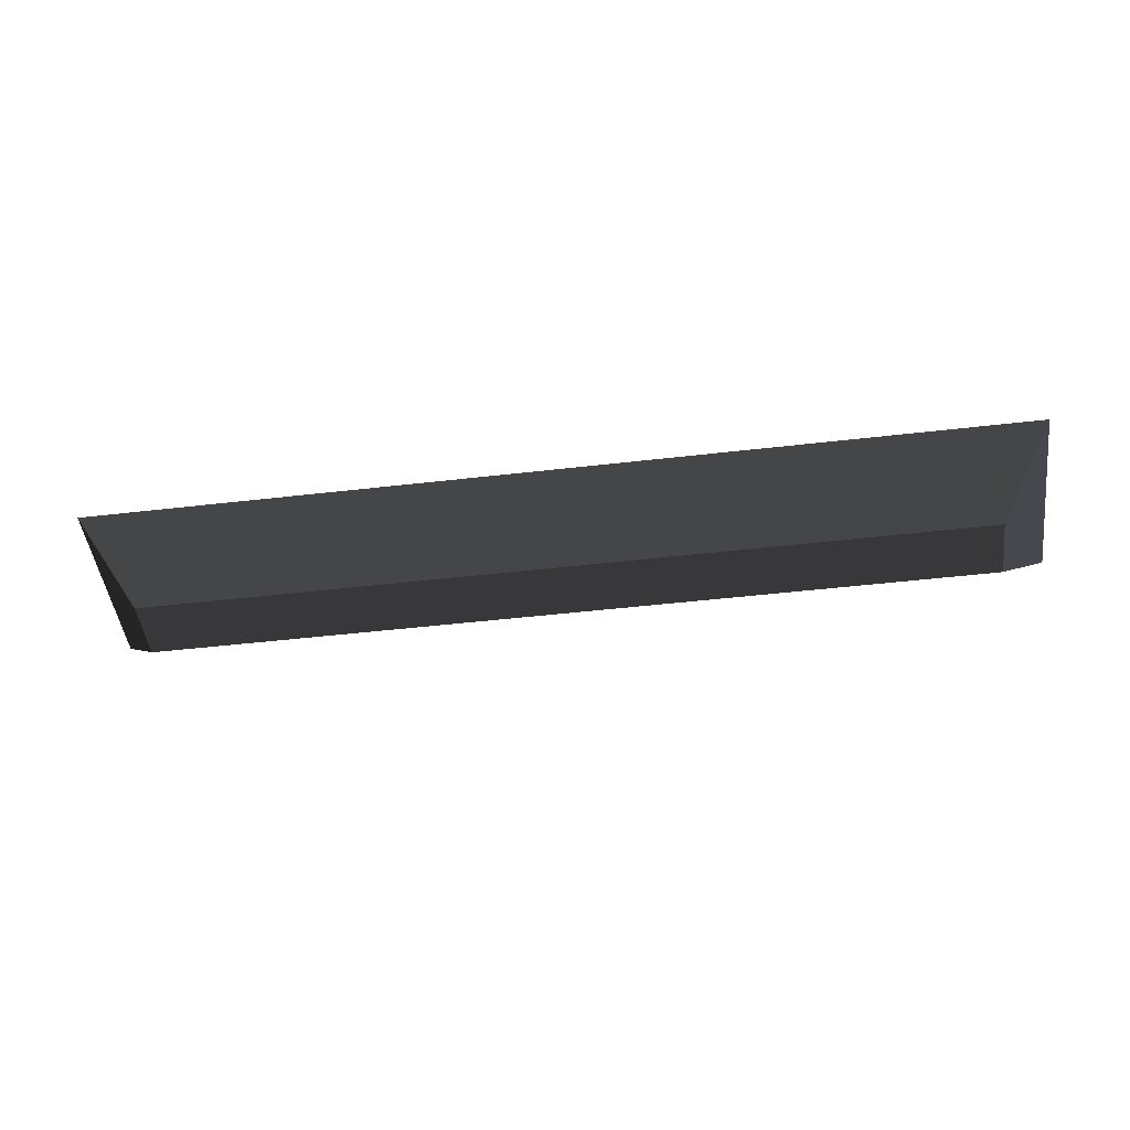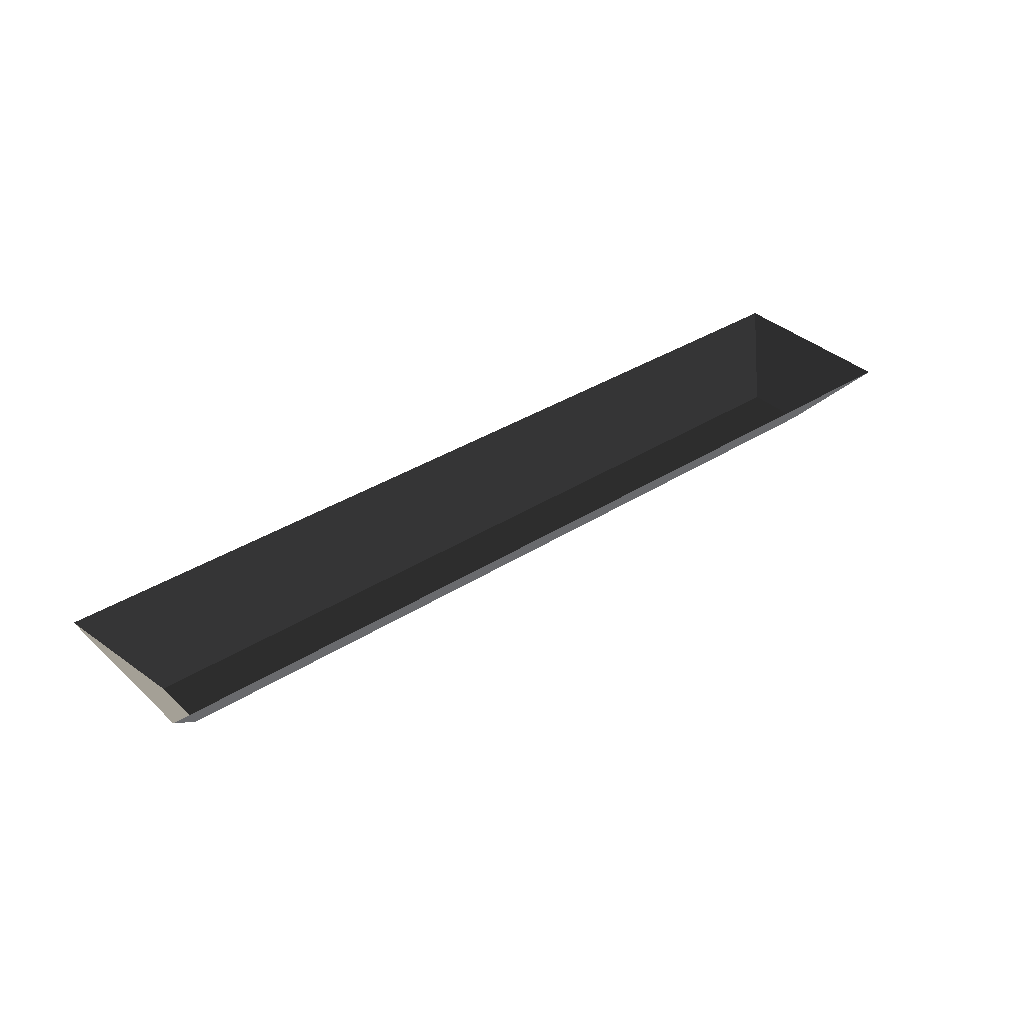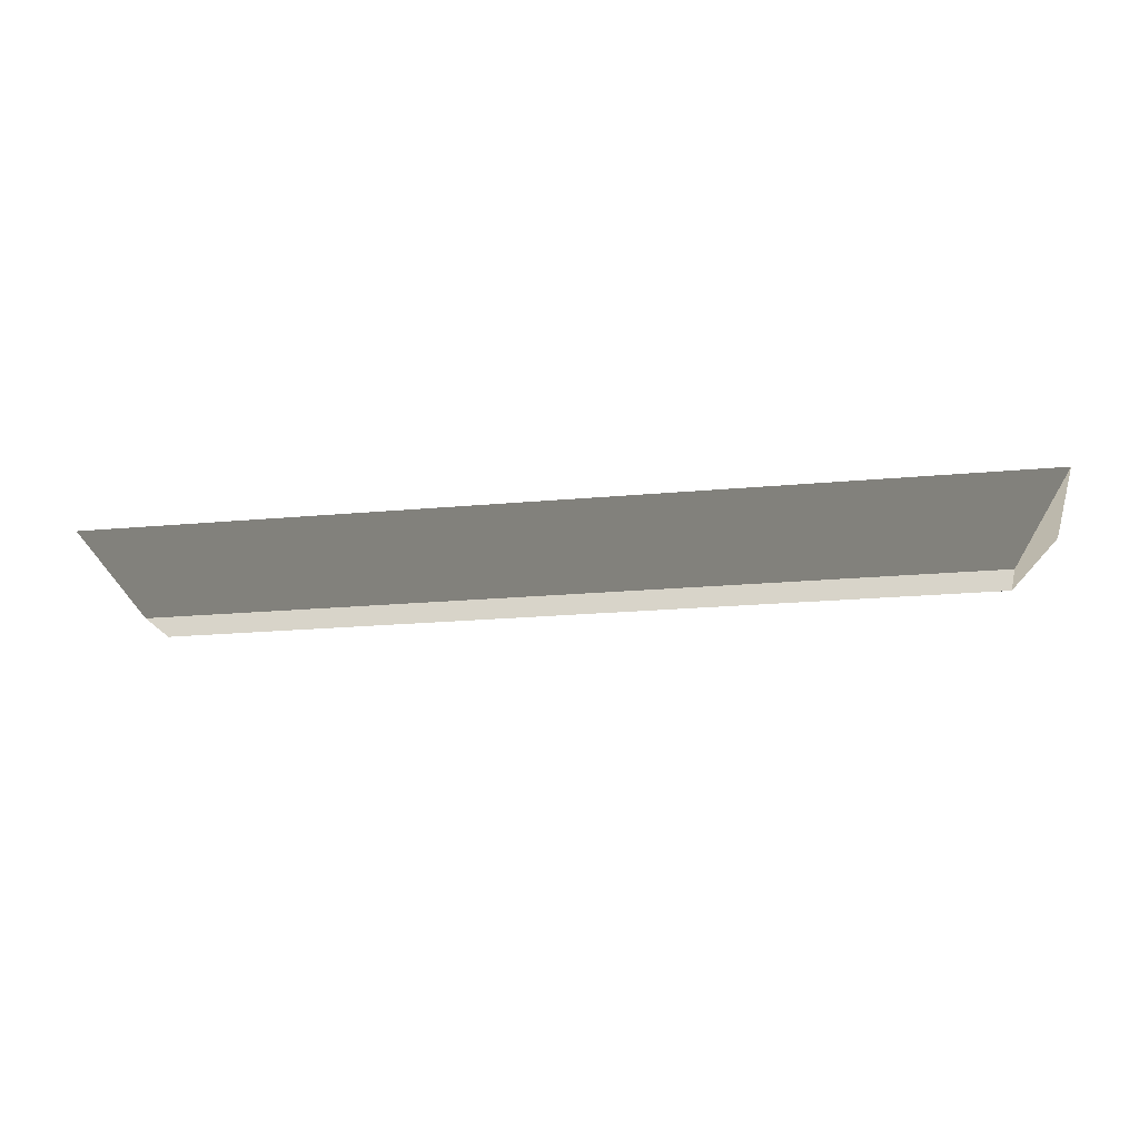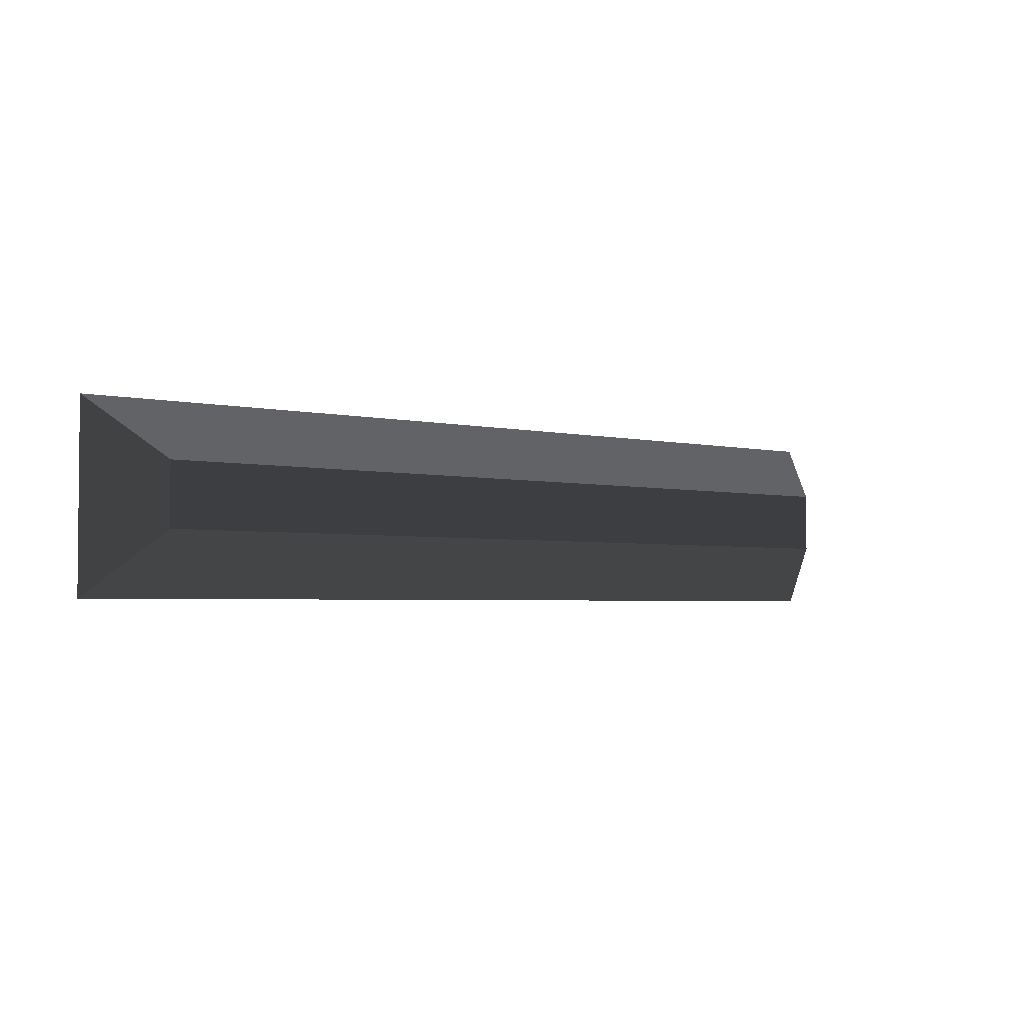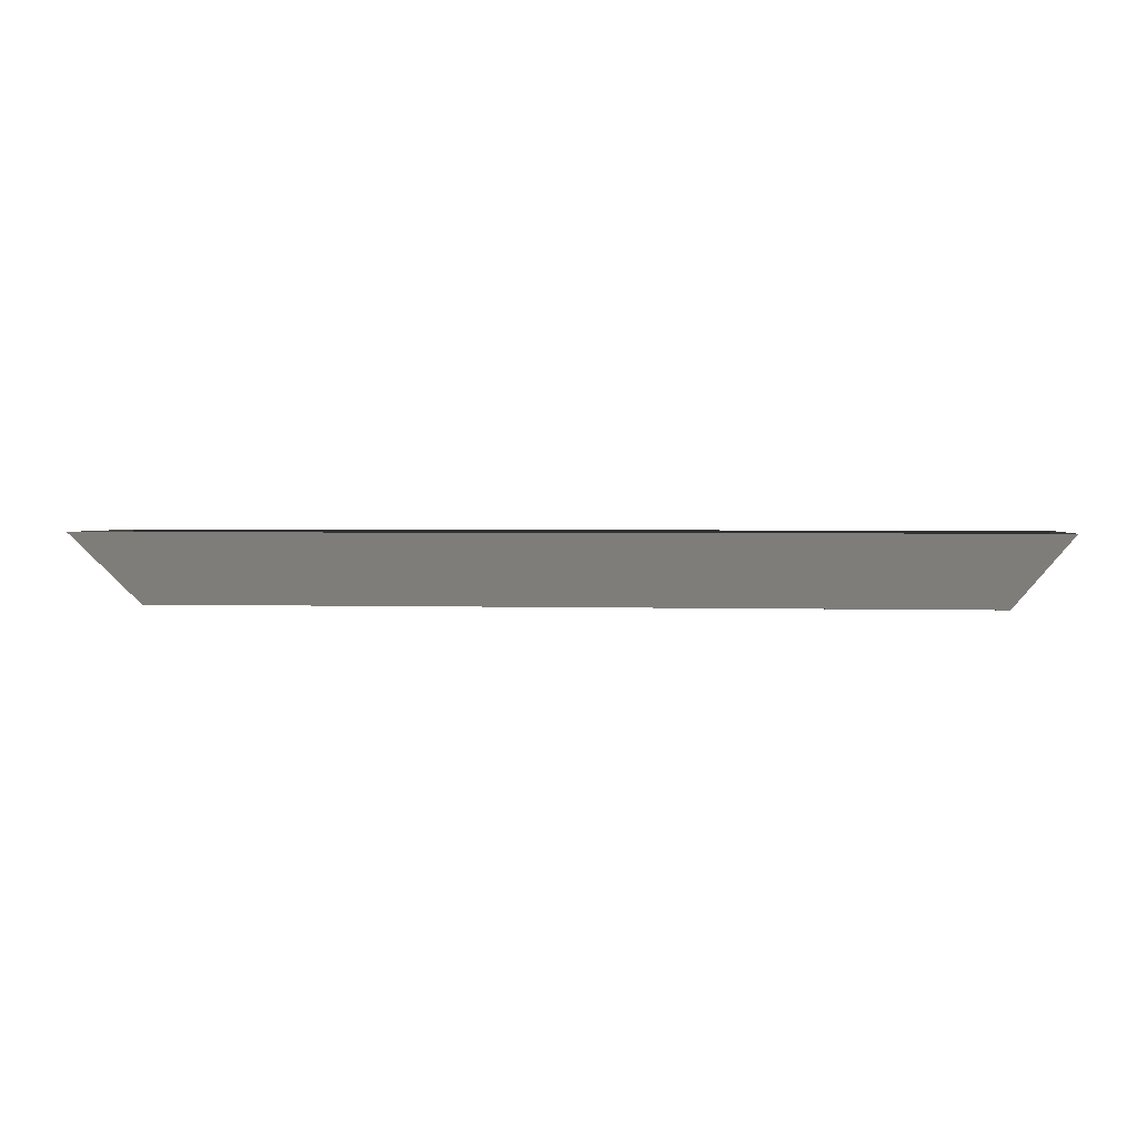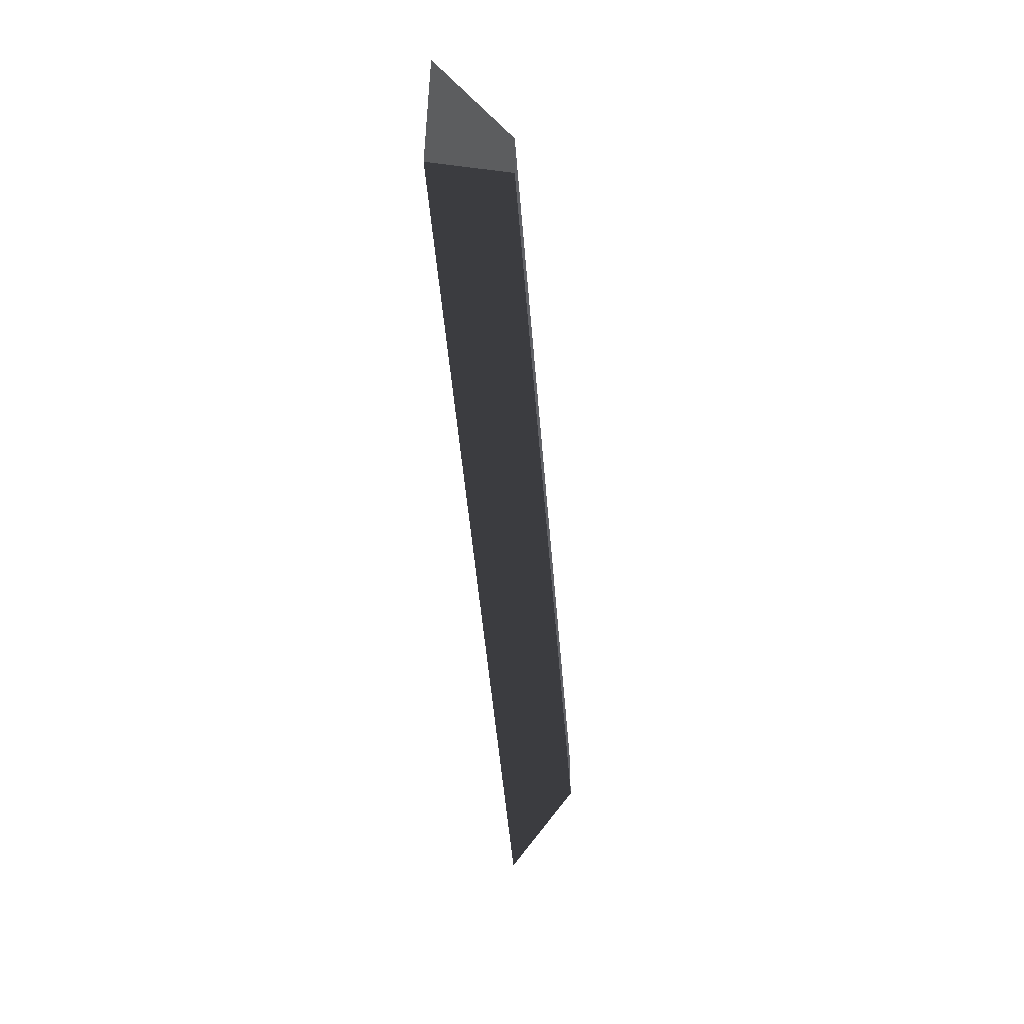
<metadata>
{"format":"obj","ext":"obj","renderer":"f3d","projection":"perspective","resolution":1024,"background":"white","views":[{"elev":-47.3,"azim":-172.5,"up":"+Z"},{"elev":35.8,"azim":-39.9,"up":"+Z"},{"elev":-19.7,"azim":9.9,"up":"+Z"},{"elev":-3.1,"azim":140.7,"up":"+Y"},{"elev":2.0,"azim":6.7,"up":"+Z"},{"elev":-49.1,"azim":94.6,"up":"+Y"}]}
</metadata>
<code>
v 59.15 11.55 -23.15
v 59.15 -11.55 -23.15
v 52.59 3.849 -32.23
v 52.59 -3.849 -32.23
v -52.59 -3.849 -32.23
v -59.16 -11.55 -23.15
v -52.59 3.849 -32.23
v -59.16 11.55 -23.15
v 52.59 -3.849 -32.23
v -52.59 -3.849 -32.23
v 52.59 3.849 -32.23
v -52.59 3.849 -32.23
v 52.59 3.849 -32.23
v -52.59 3.849 -32.23
v 59.15 11.55 -23.15
v -59.16 11.55 -23.15
v 59.15 -11.55 -23.15
v -59.16 -11.55 -23.15
v 52.59 -3.849 -32.23
v -52.59 -3.849 -32.23
g roof1.010_33461_171
f 1 3 2
f 2 3 4
f 5 7 6
f 6 7 8
f 9 11 10
f 10 11 12
f 13 15 14
f 14 15 16
f 17 19 18
f 18 19 20

</code>
